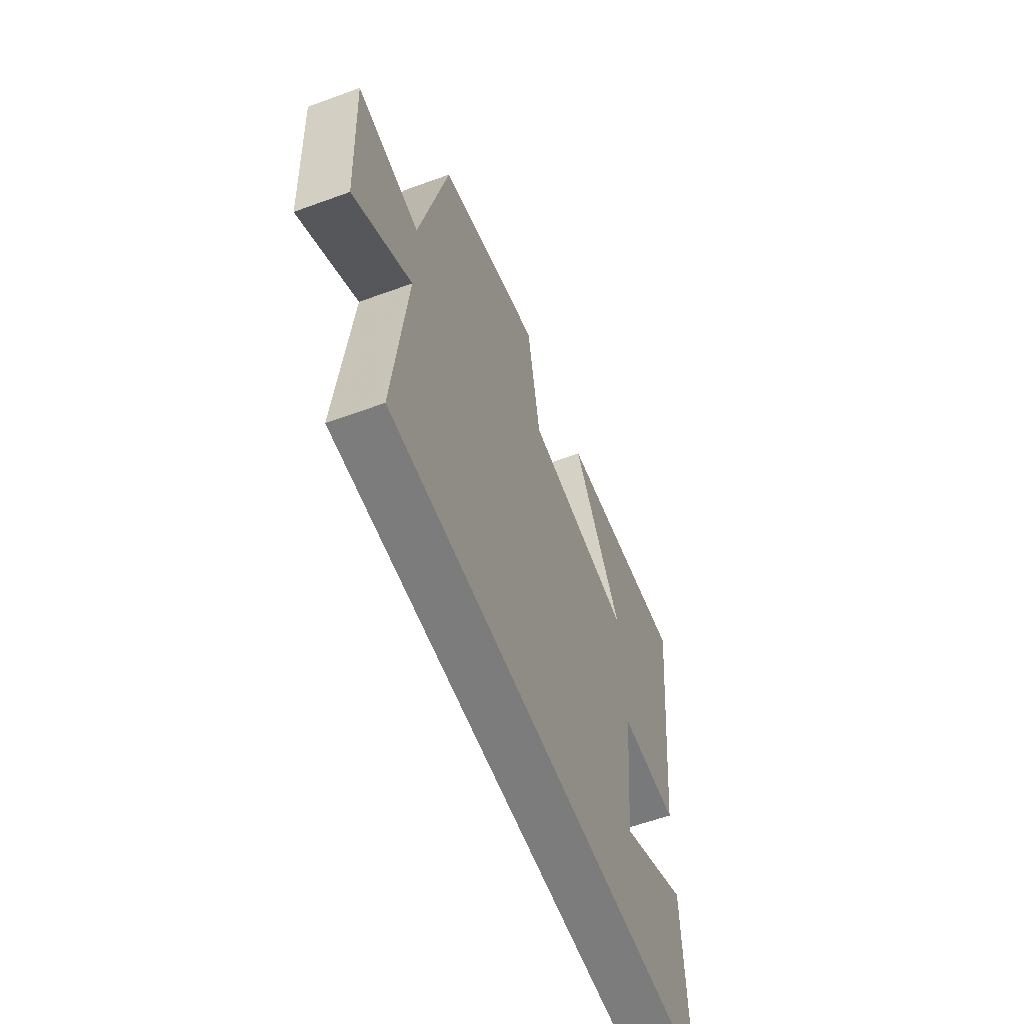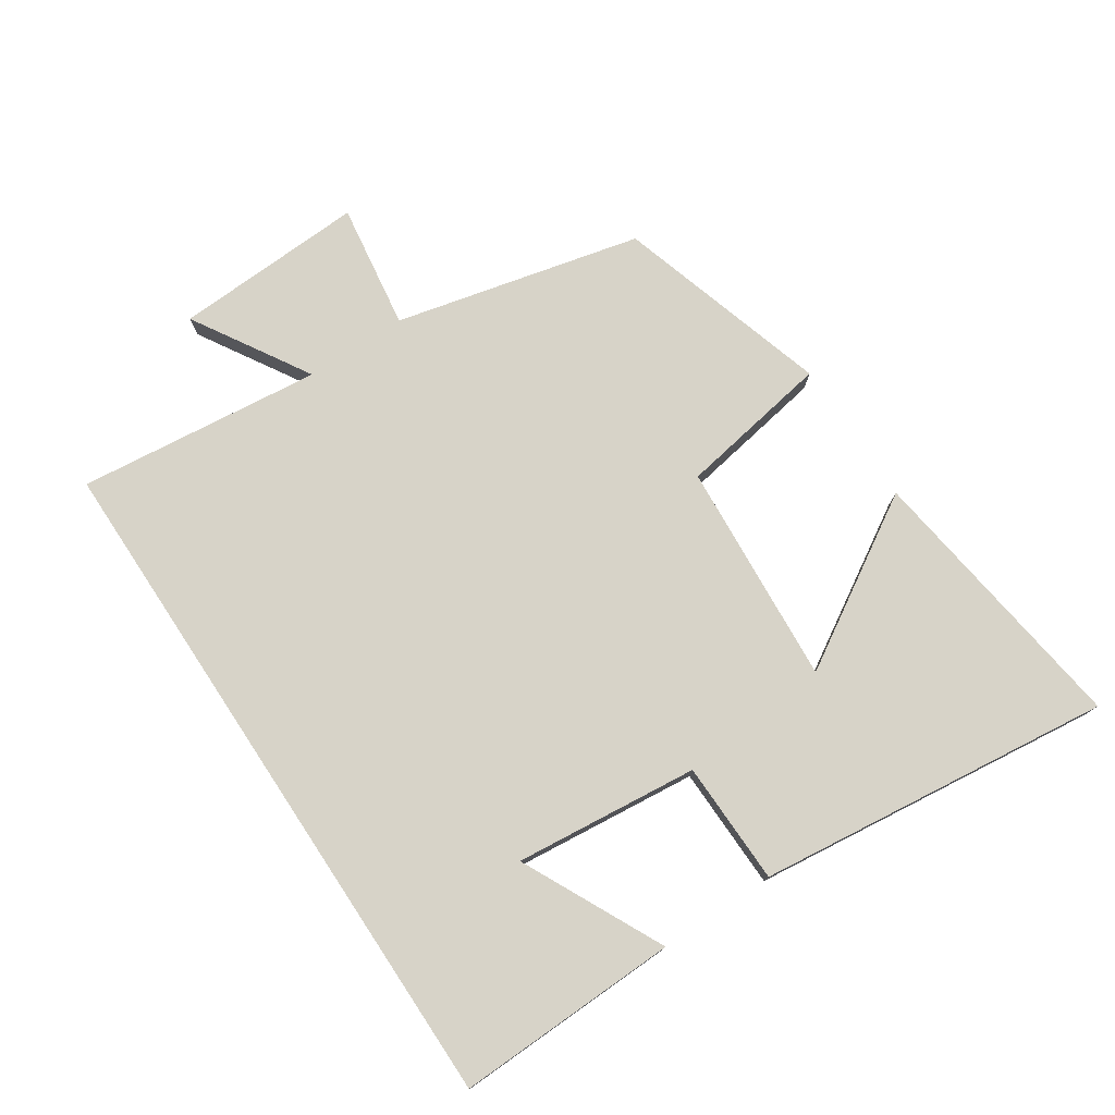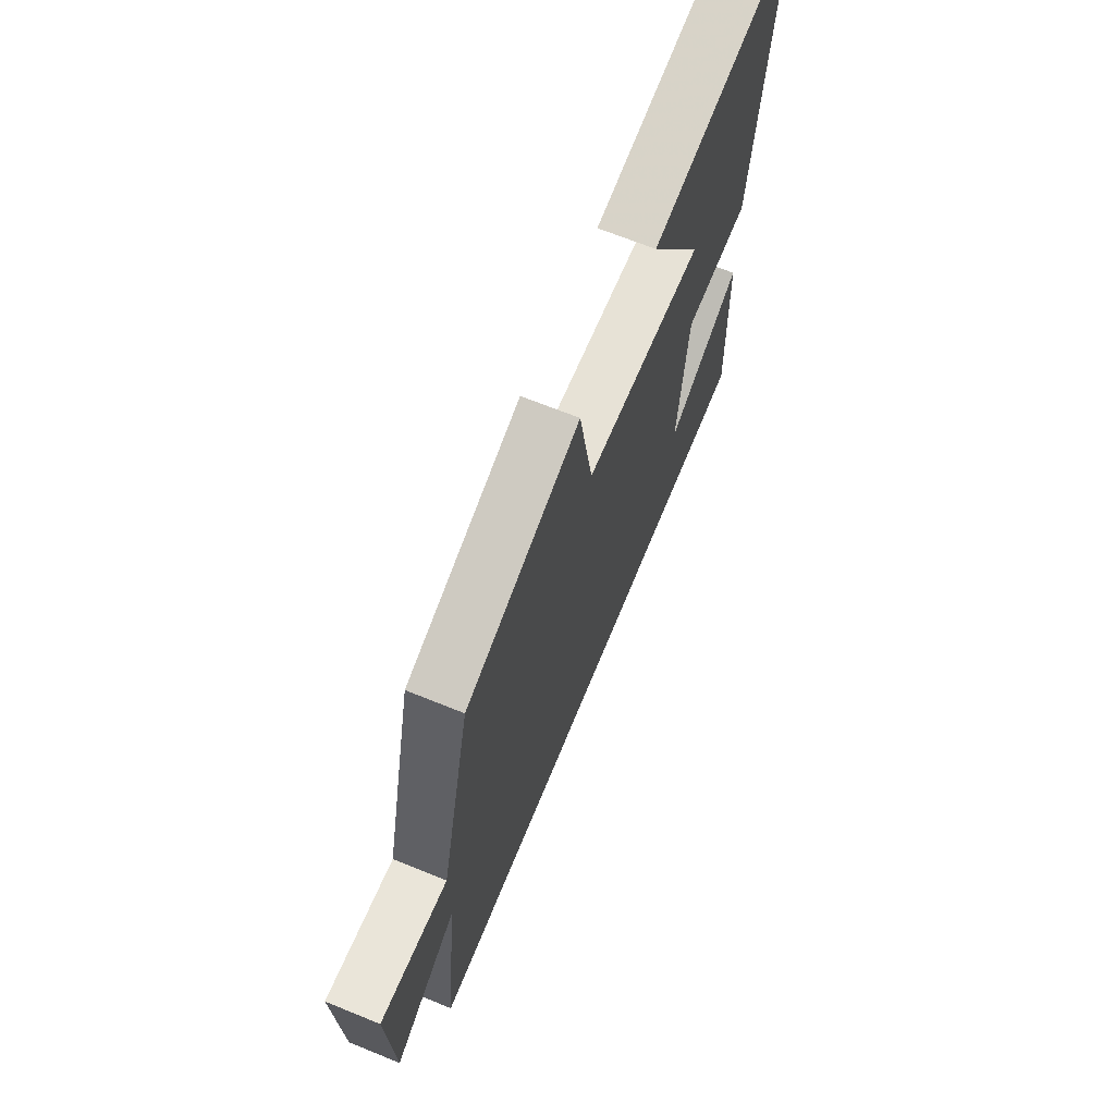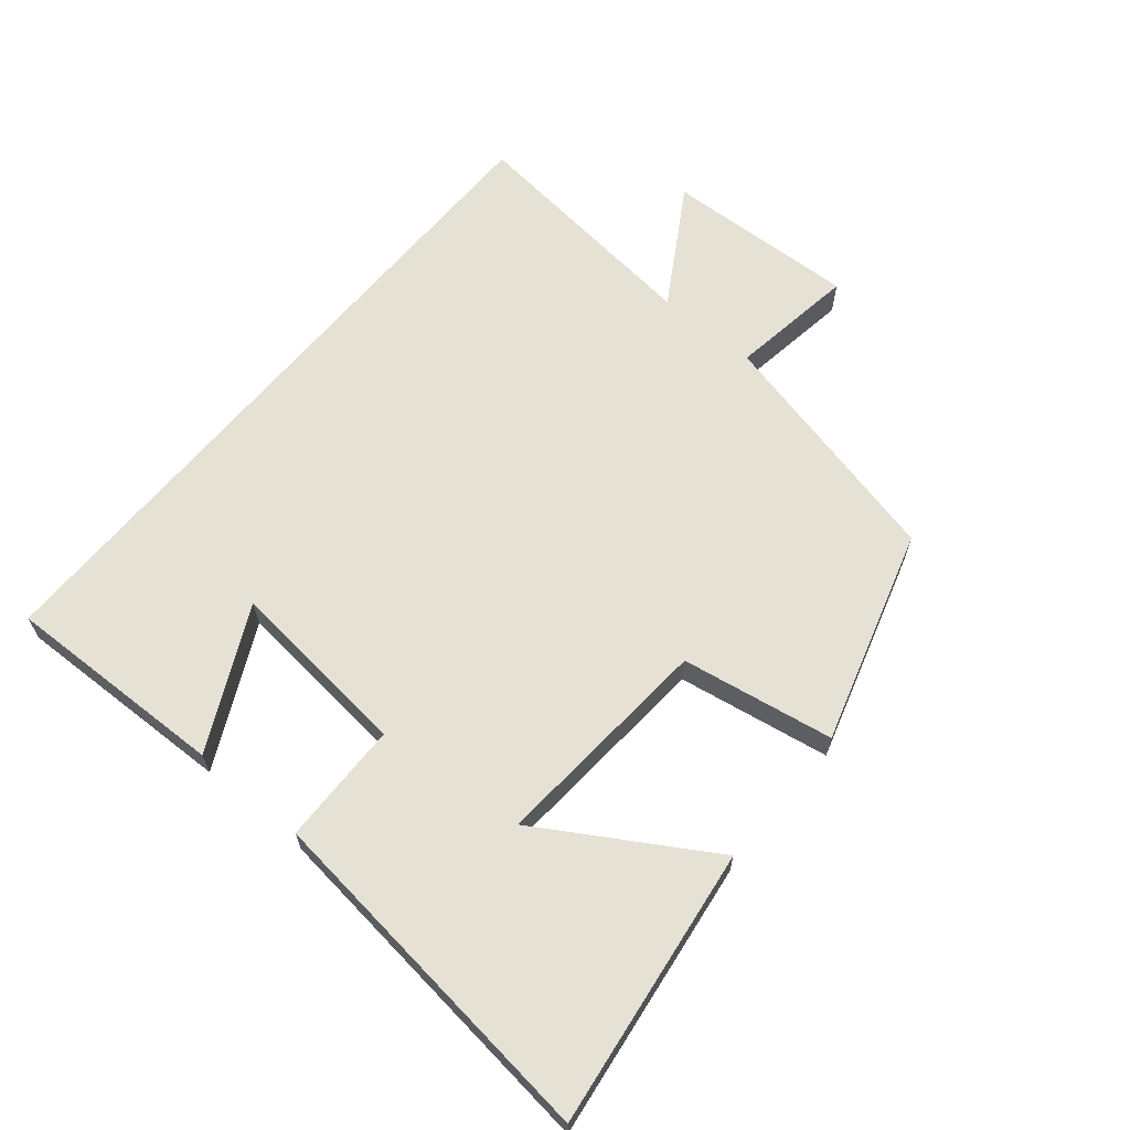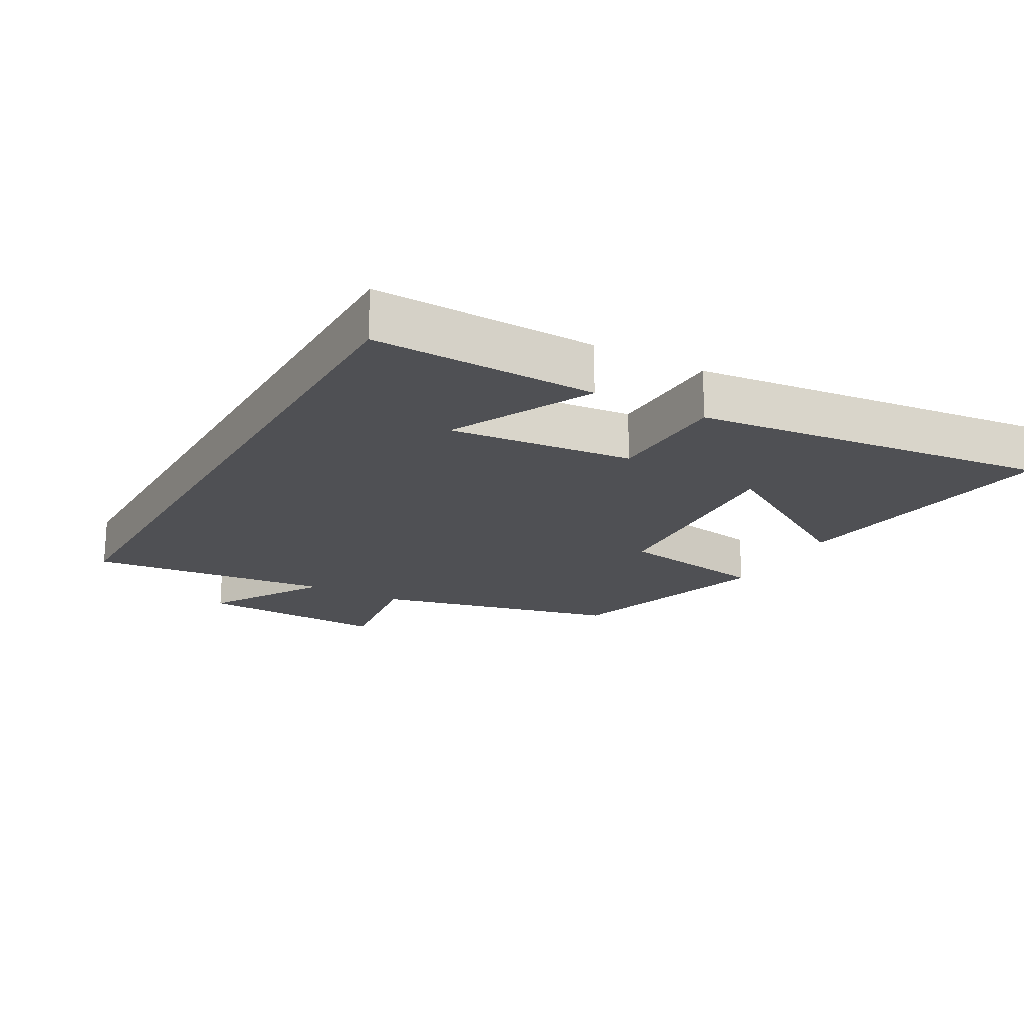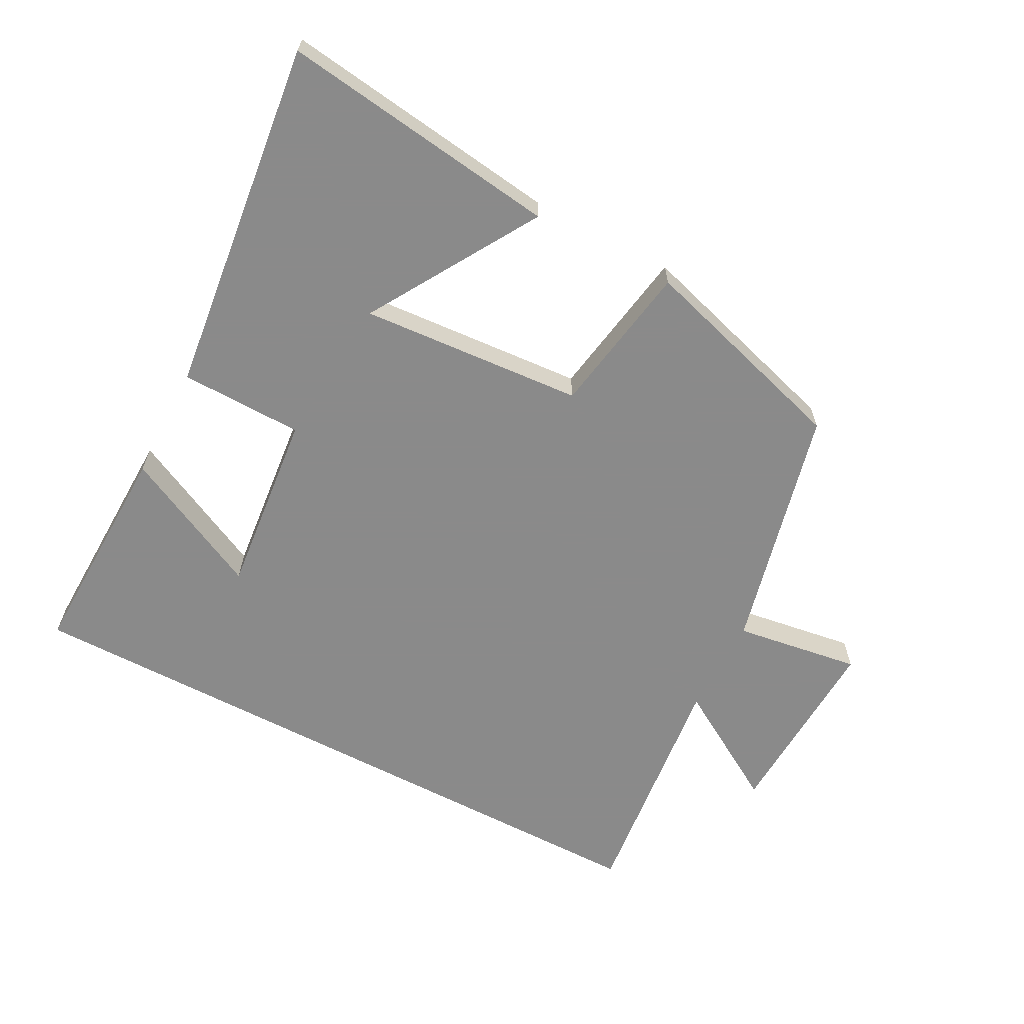
<metadata>
{"format":"obj","ext":"obj","renderer":"f3d","projection":"perspective","resolution":1024,"background":"white","views":[{"elev":-58.8,"azim":110.7,"up":"+Z"},{"elev":76.6,"azim":-123.5,"up":"+Y"},{"elev":67.5,"azim":112.2,"up":"+Z"},{"elev":64.6,"azim":-50.1,"up":"+Y"},{"elev":-19.2,"azim":-119.3,"up":"+Y"},{"elev":-63.6,"azim":-27.7,"up":"+Y"}]}
</metadata>
<code>
v -0.51 0.07 -0.5
v -0.5 0.07 -0.161
v -0.285 0.07 -0.267
v -0.313 0.07 0.013
v -0.5 0.07 0.017
v -0.562 0.07 0.558
v -0.138 0.07 0.5
v -0.294 0.07 0.244
v 0.046 0.07 0.268
v 0.086 0.07 0.5
v 0.412 0.07 0.402
v 0.5 0.07 0.028
v 0.692 0.07 0.056
v 0.678 0.07 -0.236
v 0.5 0.07 -0.128
v 0.54 0.07 -0.5
v -0.51 0 -0.5
v -0.5 0 -0.161
v -0.285 0 -0.267
v -0.313 0 0.013
v -0.5 0 0.017
v -0.562 0 0.558
v -0.138 0 0.5
v -0.294 0 0.244
v 0.046 0 0.268
v 0.086 0 0.5
v 0.412 0 0.402
v 0.5 0 0.028
v 0.692 0 0.056
v 0.678 0 -0.236
v 0.5 0 -0.128
v 0.54 0 -0.5
f 15 16 1
f 12 13 14 15
f 9 10 11 12
f 8 9 12 15
f 5 6 7 8
f 4 5 8
f 3 4 8 15
f 1 2 3
f 1 3 15
f 17 32 31
f 31 30 29 28
f 28 27 26 25
f 31 28 25 24
f 24 23 22 21
f 24 21 20
f 31 24 20 19
f 19 18 17
f 31 19 17
f 1 17 18 2
f 2 18 19 3
f 3 19 20 4
f 4 20 21 5
f 5 21 22 6
f 6 22 23 7
f 7 23 24 8
f 8 24 25 9
f 9 25 26 10
f 10 26 27 11
f 11 27 28 12
f 12 28 29 13
f 13 29 30 14
f 14 30 31 15
f 15 31 32 16
f 16 32 17 1

</code>
